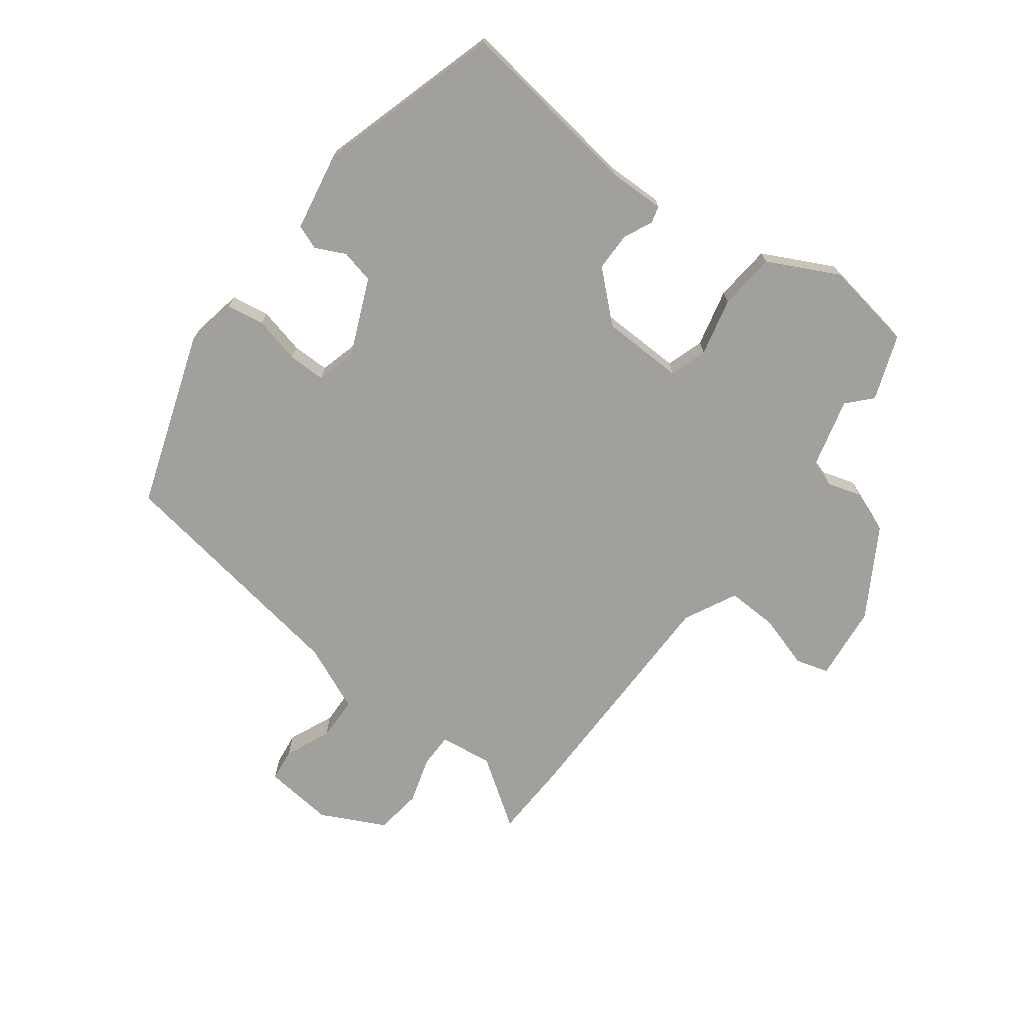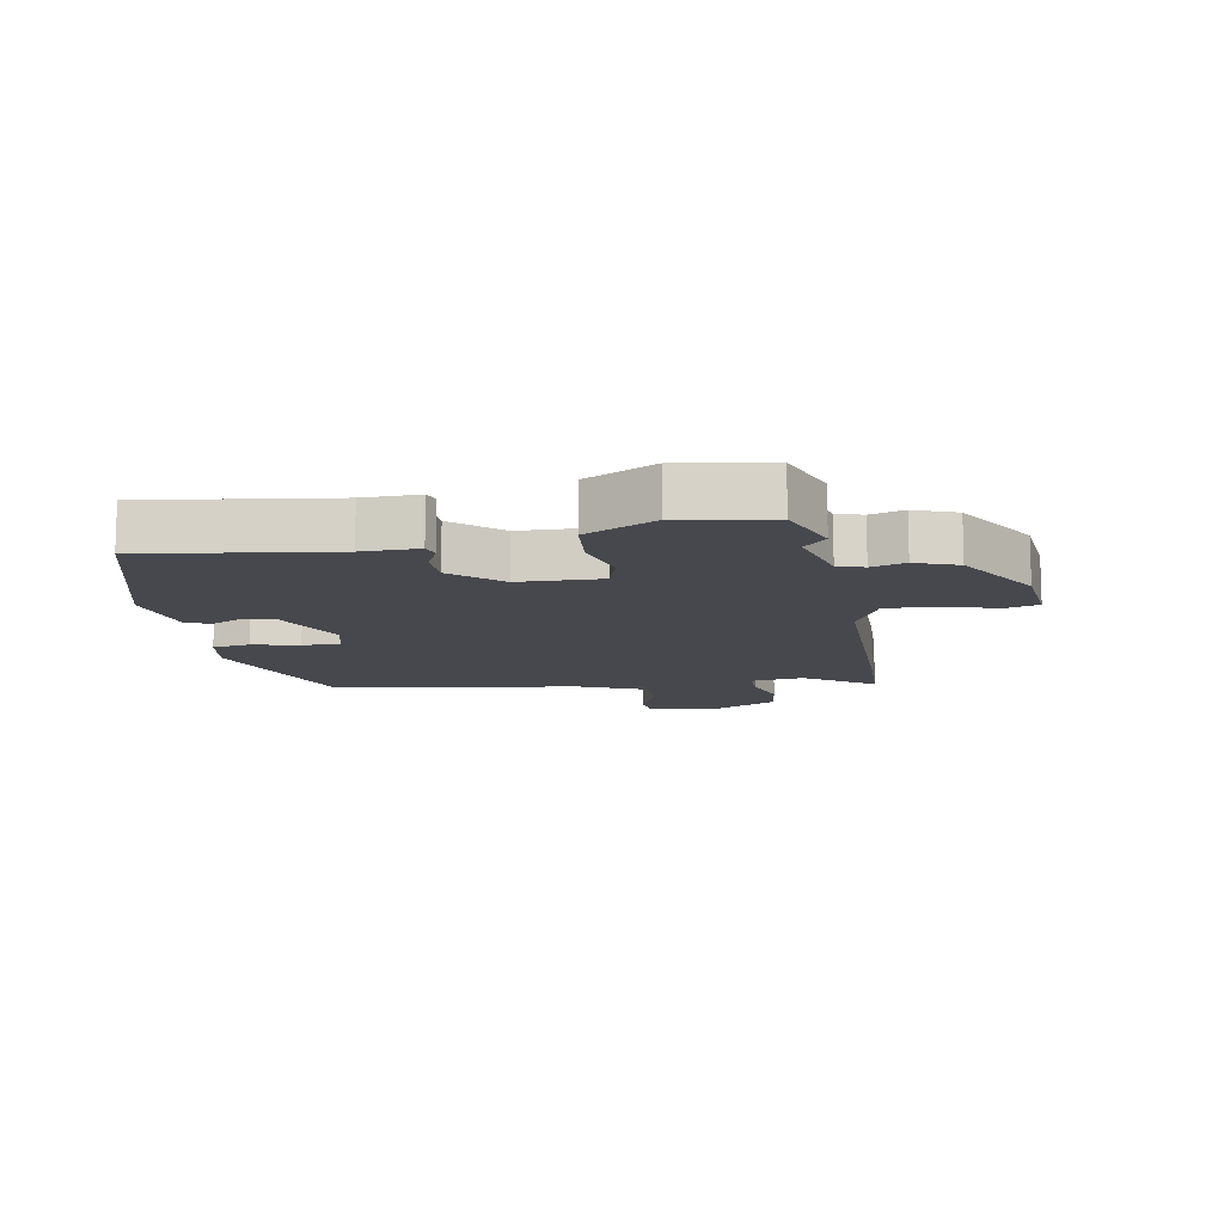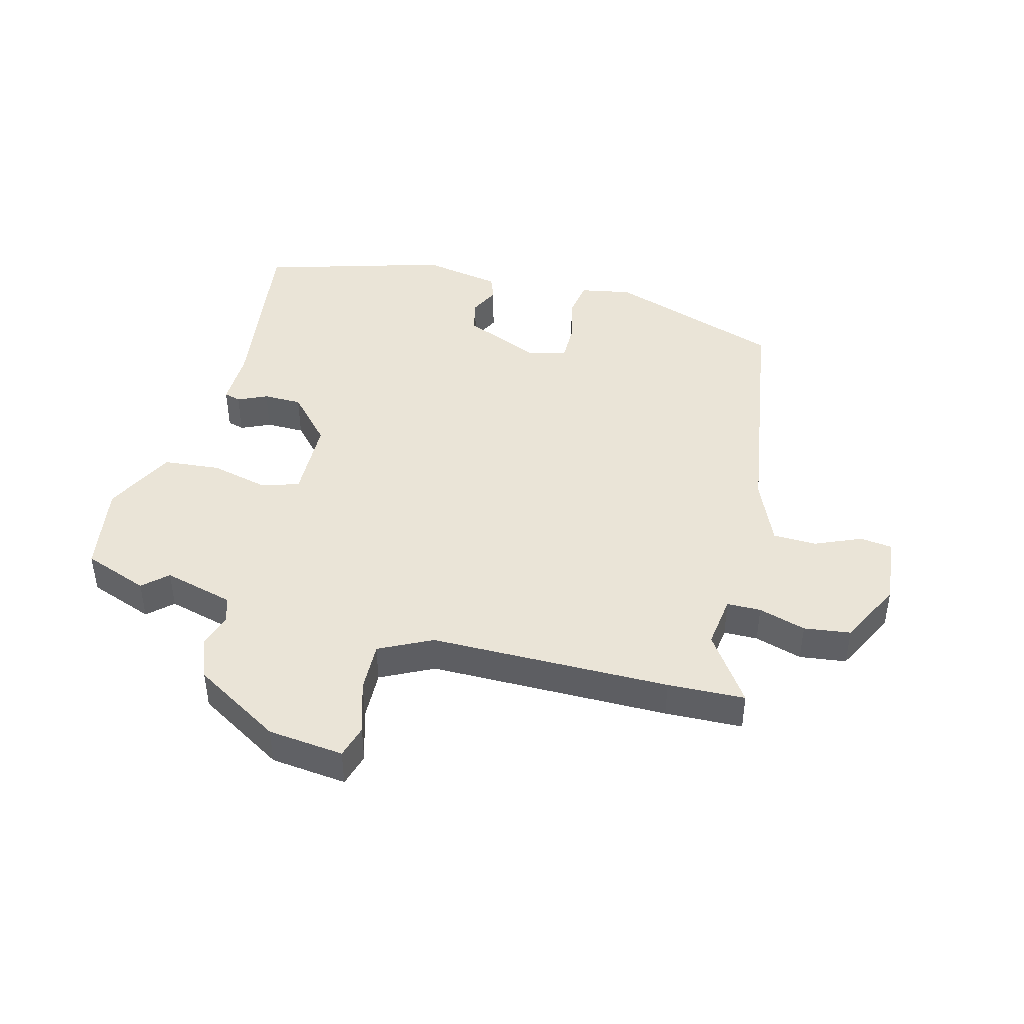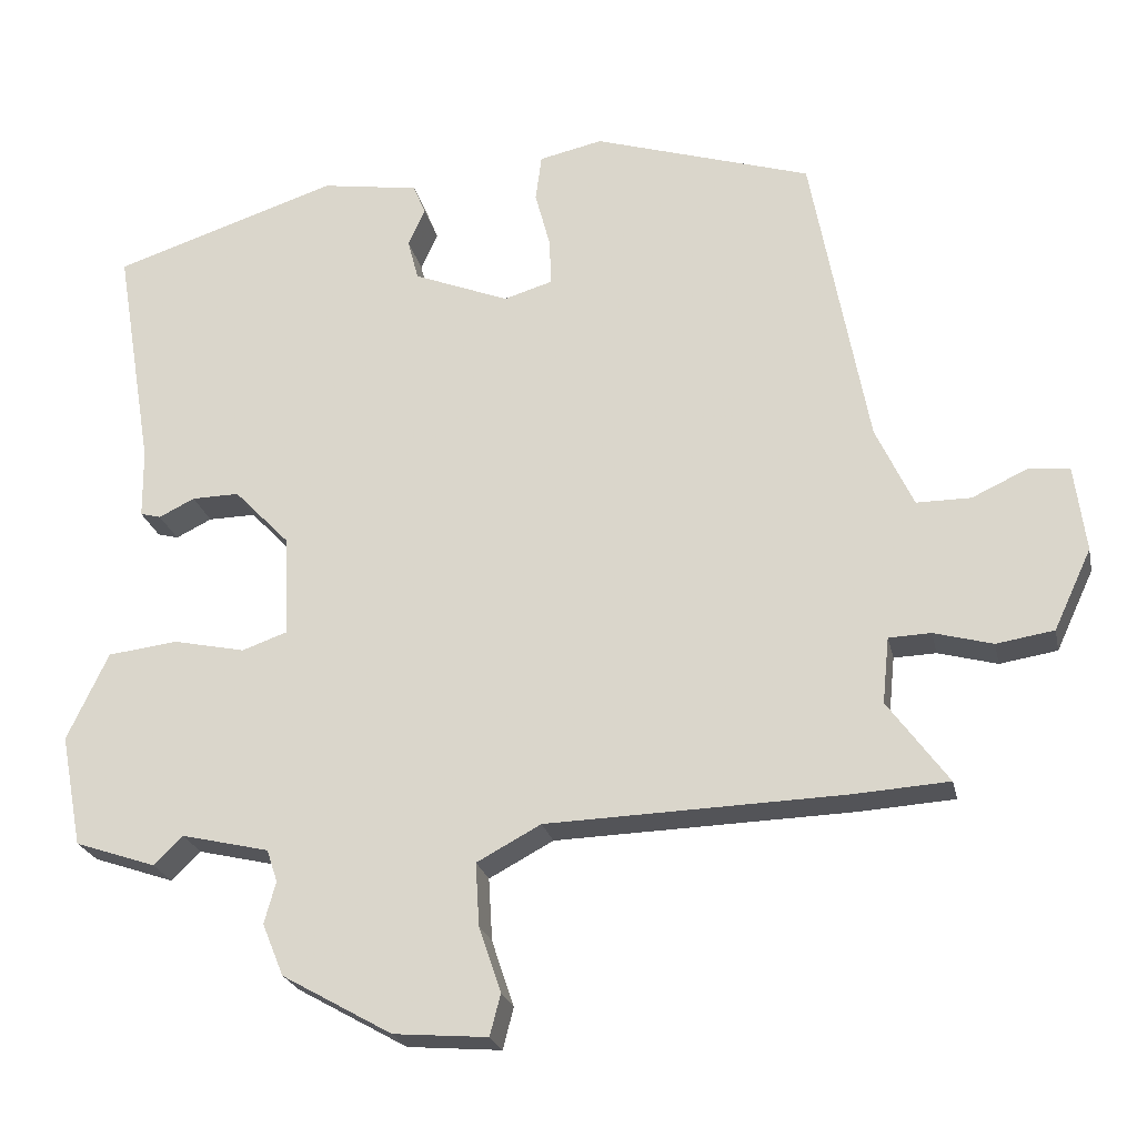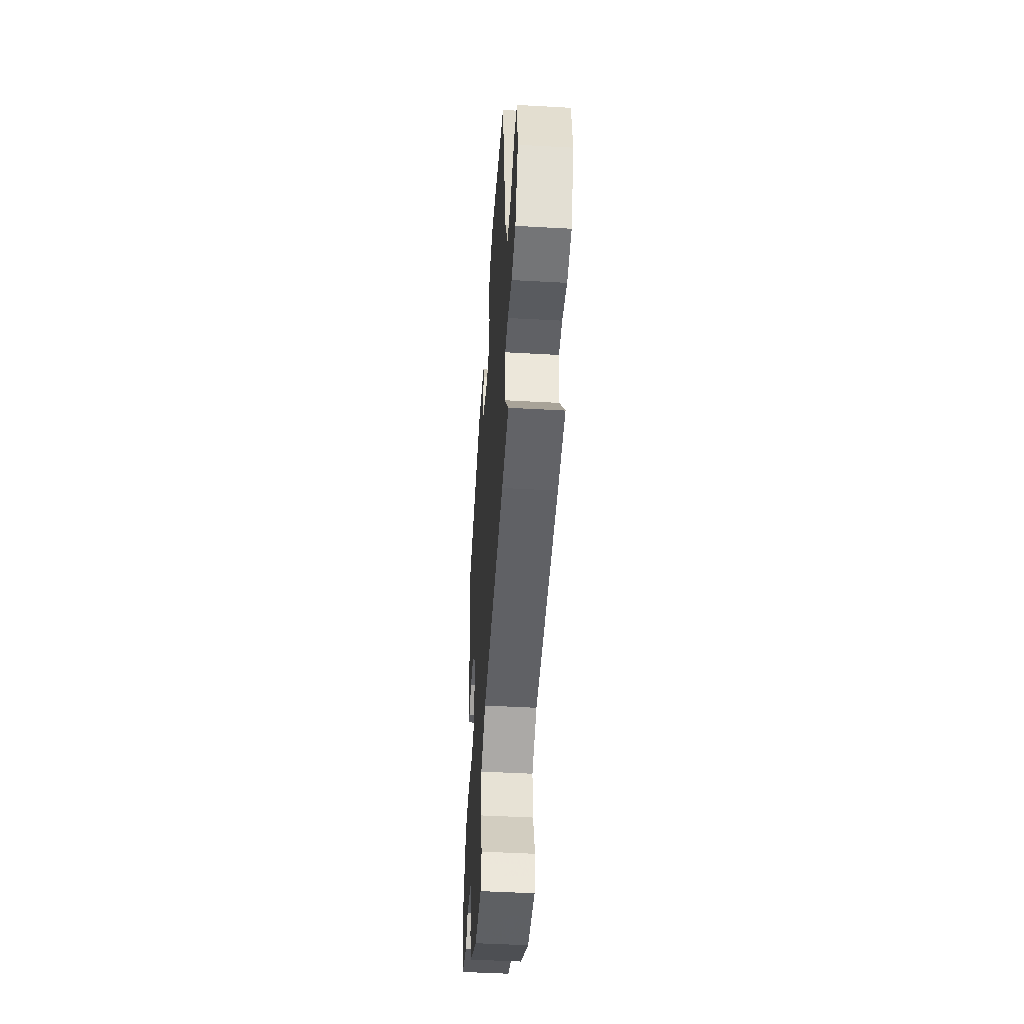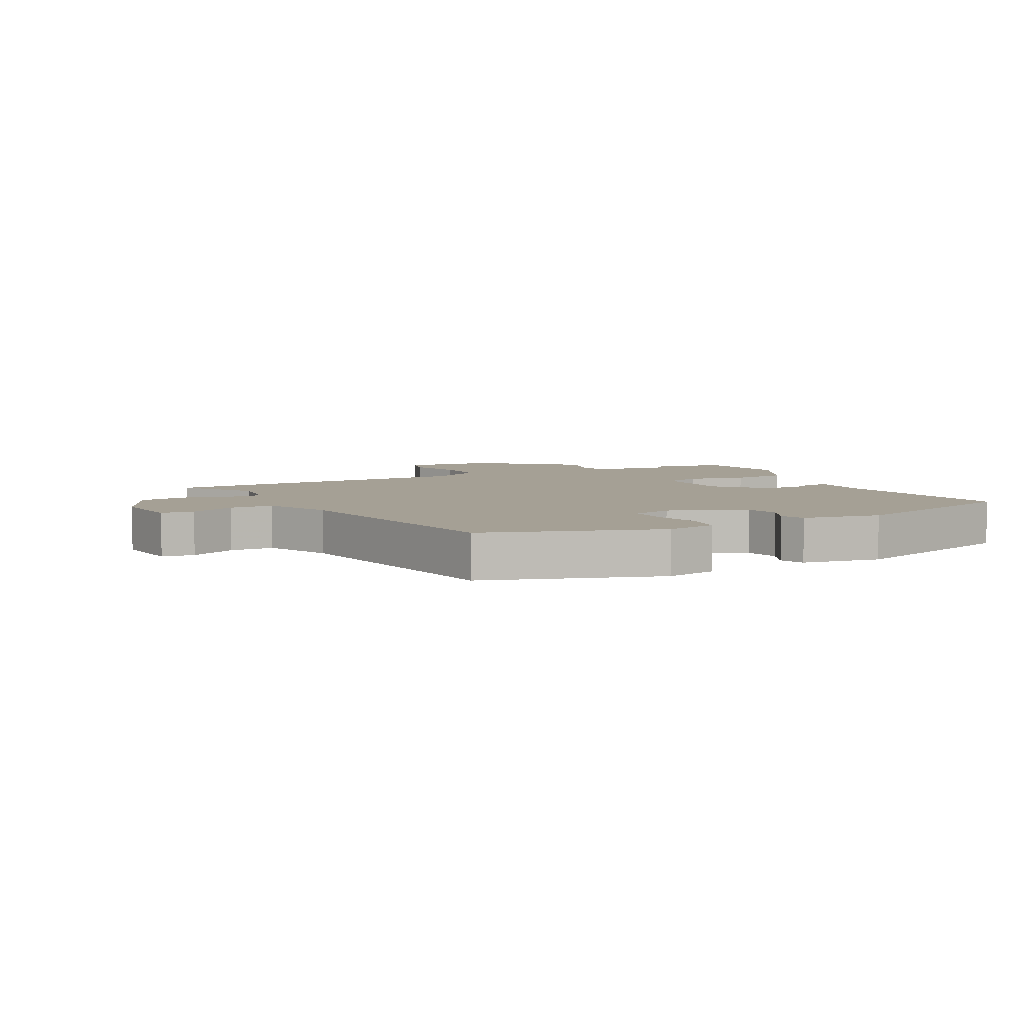
<metadata>
{"format":"obj","ext":"obj","renderer":"f3d","projection":"perspective","resolution":1024,"background":"white","views":[{"elev":-71.6,"azim":54.6,"up":"+Y"},{"elev":-11.9,"azim":101.6,"up":"+Y"},{"elev":43.8,"azim":-163.7,"up":"+Y"},{"elev":-23.3,"azim":-168.0,"up":"+Z"},{"elev":-47.3,"azim":-93.6,"up":"+Z"},{"elev":5.9,"azim":-26.6,"up":"+Y"}]}
</metadata>
<code>
v 0.509 0.07 -0.497
v 0.403 0.07 -0.533
v 0.365 0.07 -0.496
v 0.25 0.07 -0.523
v 0.236 0.07 -0.565
v 0.251 0.07 -0.62
v 0.223 0.07 -0.688
v 0.079 0.07 -0.769
v -0.044 0.07 -0.779
v -0.058 0.07 -0.725
v -0.029 0.07 -0.639
v -0.024 0.07 -0.557
v -0.108 0.07 -0.512
v -0.496 0.07 -0.5
v -0.621 0.07 -0.492
v -0.542 0.07 -0.384
v -0.551 0.07 -0.298
v -0.606 0.07 -0.296
v -0.683 0.07 -0.317
v -0.758 0.07 -0.305
v -0.807 0.07 -0.2
v -0.792 0.07 -0.087
v -0.739 0.07 -0.082
v -0.666 0.07 -0.116
v -0.595 0.07 -0.116
v -0.546 0.07 -0.011
v -0.472 0.07 0.387
v -0.187 0.07 0.476
v -0.104 0.07 0.458
v -0.096 0.07 0.397
v -0.116 0.07 0.322
v -0.118 0.07 0.261
v -0.054 0.07 0.242
v 0.071 0.07 0.292
v 0.085 0.07 0.346
v 0.063 0.07 0.395
v 0.079 0.07 0.434
v 0.207 0.07 0.454
v 0.503 0.07 0.358
v 0.453 0.07 0.058
v 0.452 0.07 -0.033
v 0.425 0.07 -0.04
v 0.378 0.07 -0.017
v 0.316 0.07 -0.016
v 0.244 0.07 -0.091
v 0.237 0.07 -0.224
v 0.297 0.07 -0.245
v 0.391 0.07 -0.225
v 0.483 0.07 -0.236
v 0.537 0.07 -0.351
v 0.509 0 -0.497
v 0.403 0 -0.533
v 0.365 0 -0.496
v 0.25 0 -0.523
v 0.236 0 -0.565
v 0.251 0 -0.62
v 0.223 0 -0.688
v 0.079 0 -0.769
v -0.044 0 -0.779
v -0.058 0 -0.725
v -0.029 0 -0.639
v -0.024 0 -0.557
v -0.108 0 -0.512
v -0.496 0 -0.5
v -0.621 0 -0.492
v -0.542 0 -0.384
v -0.551 0 -0.298
v -0.606 0 -0.296
v -0.683 0 -0.317
v -0.758 0 -0.305
v -0.807 0 -0.2
v -0.792 0 -0.087
v -0.739 0 -0.082
v -0.666 0 -0.116
v -0.595 0 -0.116
v -0.546 0 -0.011
v -0.472 0 0.387
v -0.187 0 0.476
v -0.104 0 0.458
v -0.096 0 0.397
v -0.116 0 0.322
v -0.118 0 0.261
v -0.054 0 0.242
v 0.071 0 0.292
v 0.085 0 0.346
v 0.063 0 0.395
v 0.079 0 0.434
v 0.207 0 0.454
v 0.503 0 0.358
v 0.453 0 0.058
v 0.452 0 -0.033
v 0.425 0 -0.04
v 0.378 0 -0.017
v 0.316 0 -0.016
v 0.244 0 -0.091
v 0.237 0 -0.224
v 0.297 0 -0.245
v 0.391 0 -0.225
v 0.483 0 -0.236
v 0.537 0 -0.351
f 1 2 3
f 50 1 3
f 49 50 3
f 48 49 3
f 47 48 3
f 46 47 3 4
f 40 41 42 43
f 40 43 44
f 39 40 44
f 38 39 44
f 37 38 44
f 36 37 44
f 35 36 44
f 34 35 44 45
f 29 30 31
f 28 29 31
f 27 28 31
f 26 27 31
f 25 26 31 32
f 22 23 24
f 21 22 24
f 20 21 24
f 19 20 24
f 18 19 24
f 17 18 24 25
f 13 14 15 16
f 13 16 17
f 9 10 11
f 8 9 11
f 7 8 11
f 6 7 11
f 5 6 11
f 5 11 12
f 4 5 12
f 46 4 12
f 46 12 13
f 45 46 13
f 34 45 13
f 33 34 13
f 25 32 33
f 17 25 33
f 13 17 33
f 53 52 51
f 53 51 100
f 53 100 99
f 53 99 98
f 53 98 97
f 54 53 97 96
f 93 92 91 90
f 94 93 90
f 94 90 89
f 94 89 88
f 94 88 87
f 94 87 86
f 94 86 85
f 95 94 85 84
f 81 80 79
f 81 79 78
f 81 78 77
f 81 77 76
f 82 81 76 75
f 74 73 72
f 74 72 71
f 74 71 70
f 74 70 69
f 74 69 68
f 75 74 68 67
f 66 65 64 63
f 67 66 63
f 61 60 59
f 61 59 58
f 61 58 57
f 61 57 56
f 61 56 55
f 62 61 55
f 62 55 54
f 62 54 96
f 63 62 96
f 63 96 95
f 63 95 84
f 63 84 83
f 83 82 75
f 83 75 67
f 83 67 63
f 1 51 52 2
f 2 52 53 3
f 3 53 54 4
f 4 54 55 5
f 5 55 56 6
f 6 56 57 7
f 7 57 58 8
f 8 58 59 9
f 9 59 60 10
f 10 60 61 11
f 11 61 62 12
f 12 62 63 13
f 13 63 64 14
f 14 64 65 15
f 15 65 66 16
f 16 66 67 17
f 17 67 68 18
f 18 68 69 19
f 19 69 70 20
f 20 70 71 21
f 21 71 72 22
f 22 72 73 23
f 23 73 74 24
f 24 74 75 25
f 25 75 76 26
f 26 76 77 27
f 27 77 78 28
f 28 78 79 29
f 29 79 80 30
f 30 80 81 31
f 31 81 82 32
f 32 82 83 33
f 33 83 84 34
f 34 84 85 35
f 35 85 86 36
f 36 86 87 37
f 37 87 88 38
f 38 88 89 39
f 39 89 90 40
f 40 90 91 41
f 41 91 92 42
f 42 92 93 43
f 43 93 94 44
f 44 94 95 45
f 45 95 96 46
f 46 96 97 47
f 47 97 98 48
f 48 98 99 49
f 49 99 100 50
f 50 100 51 1

</code>
